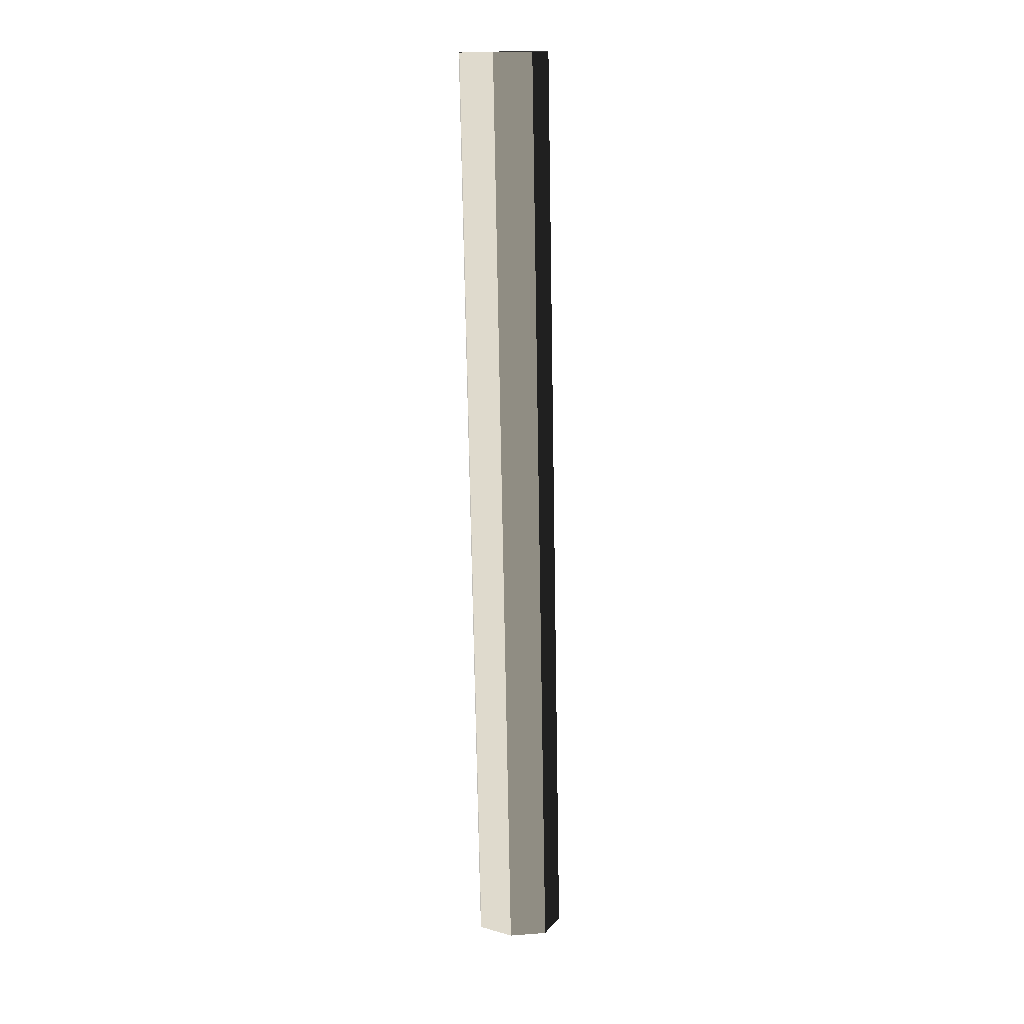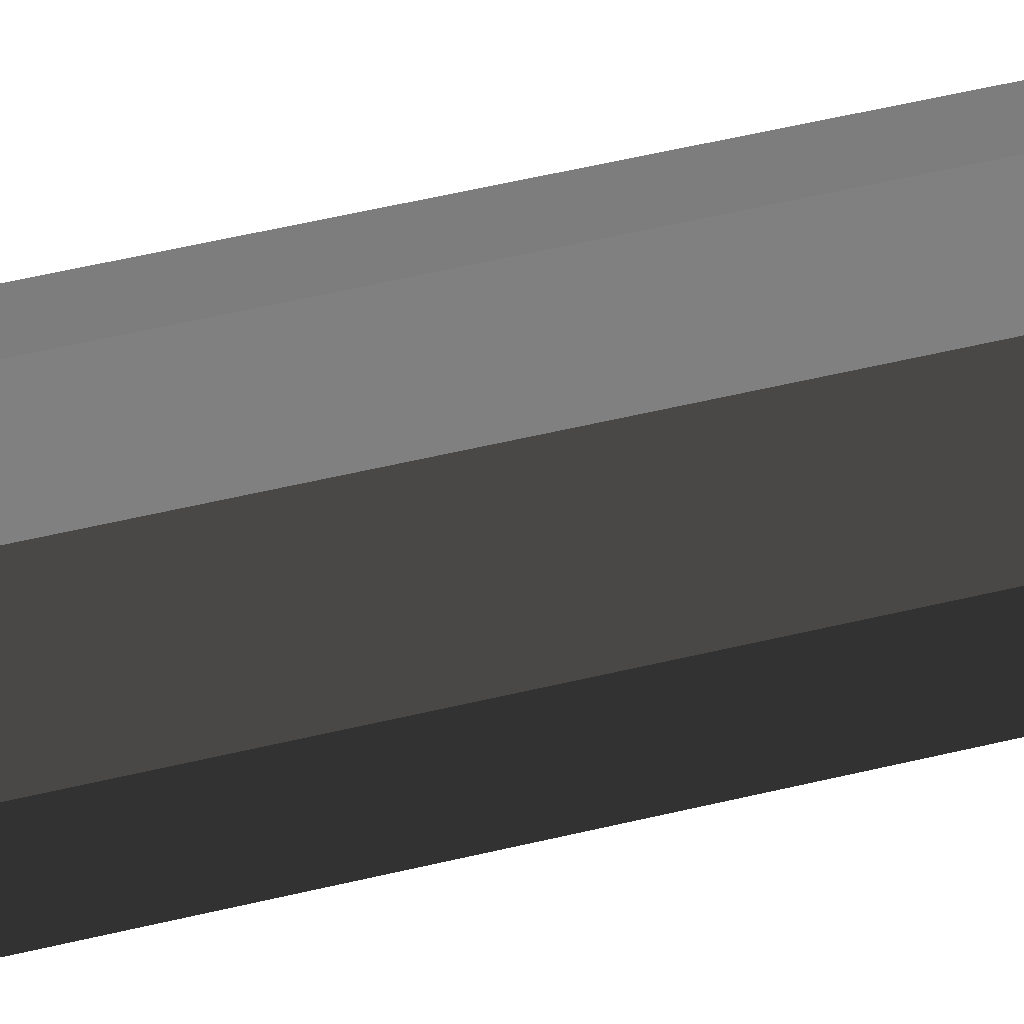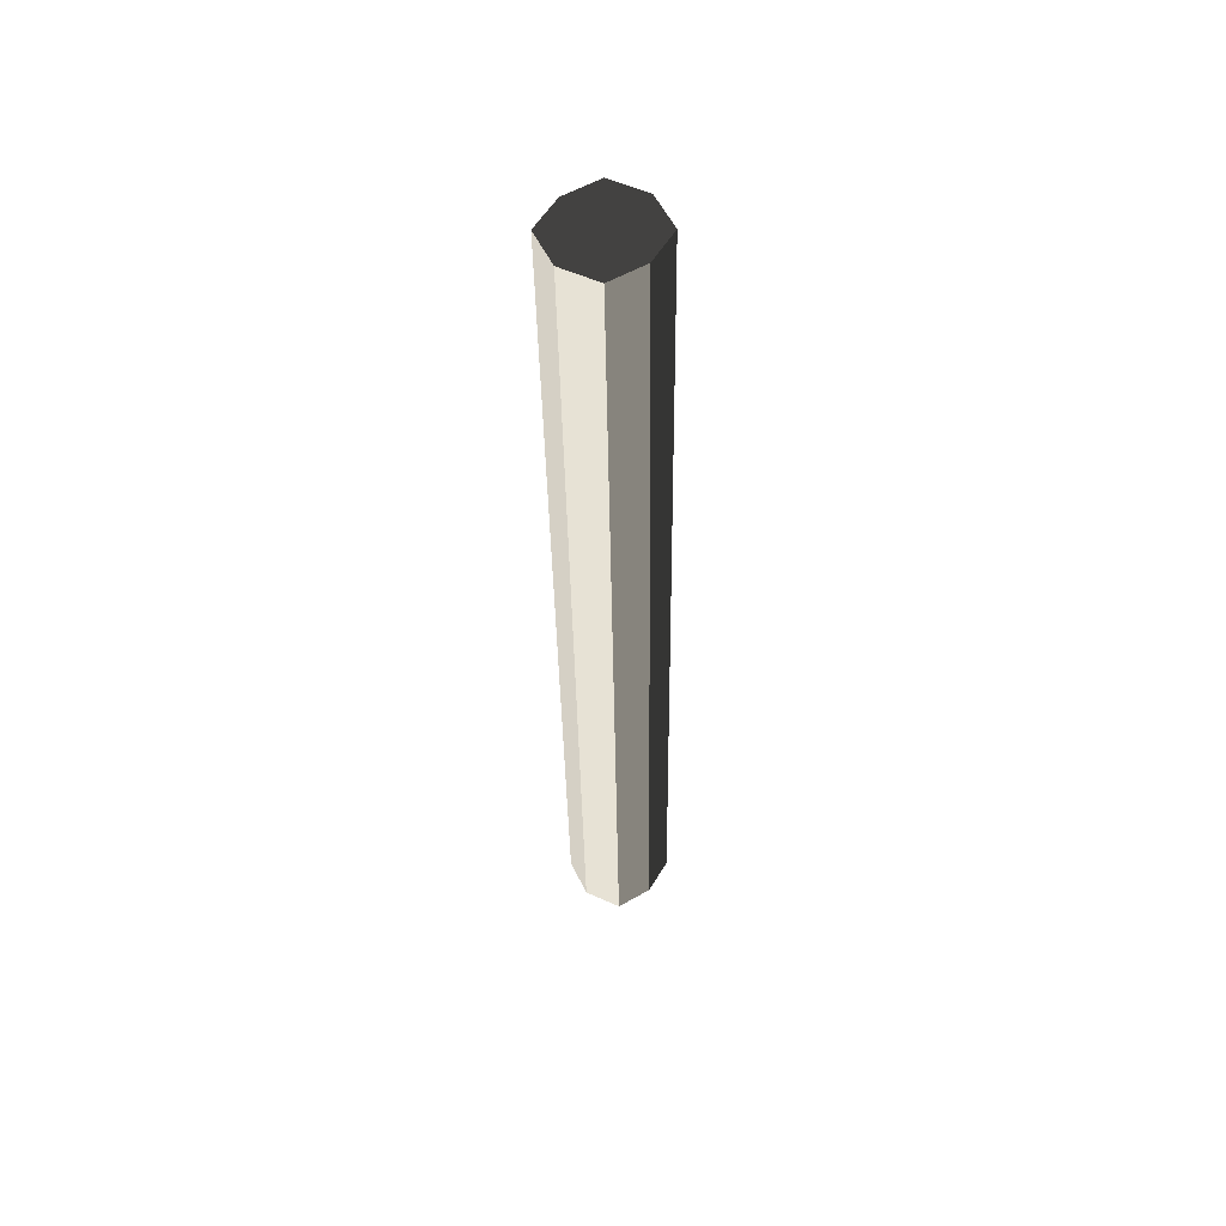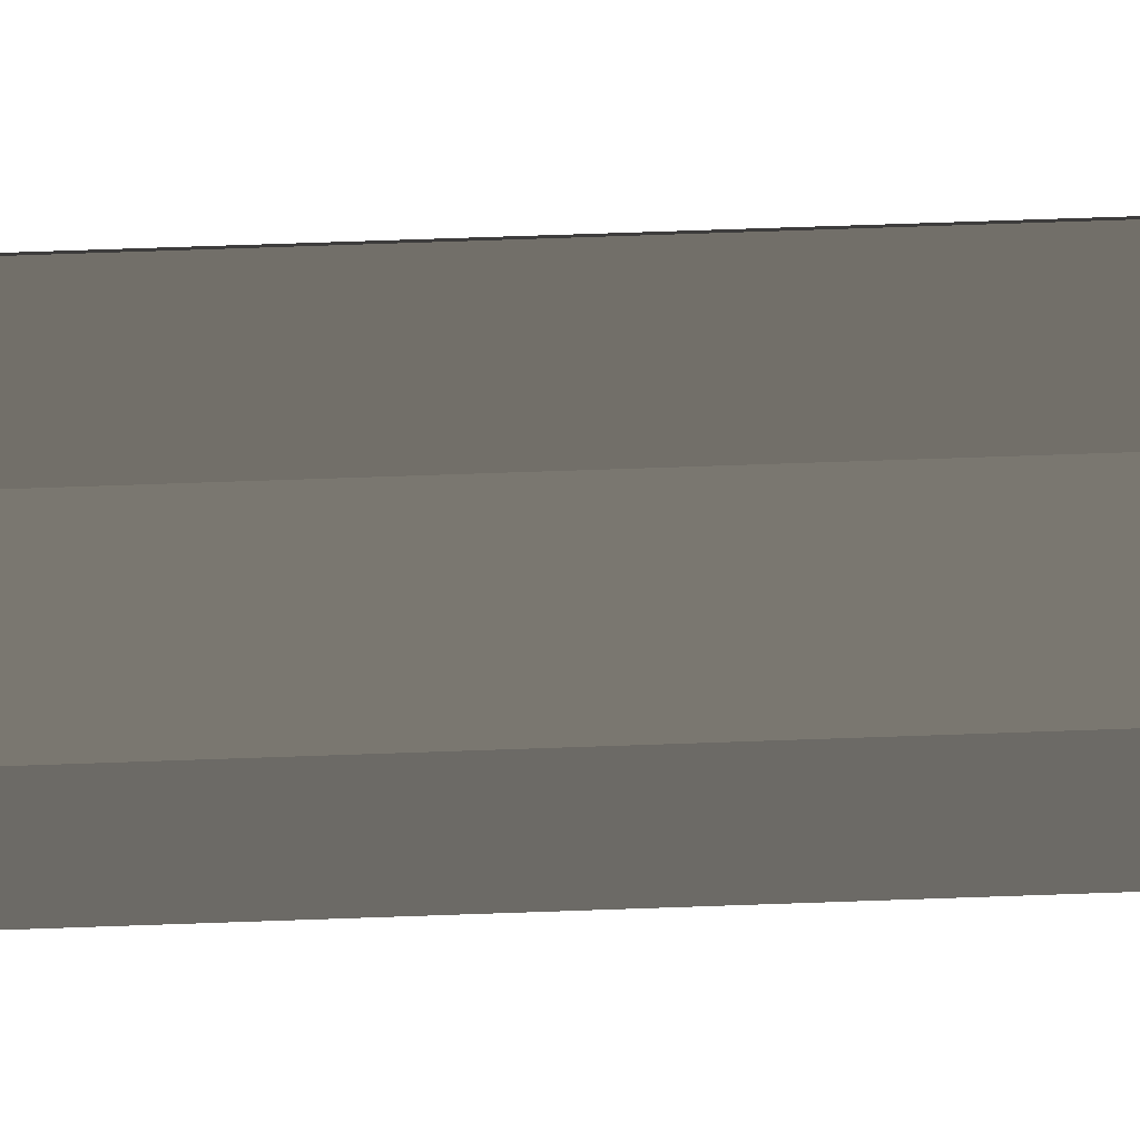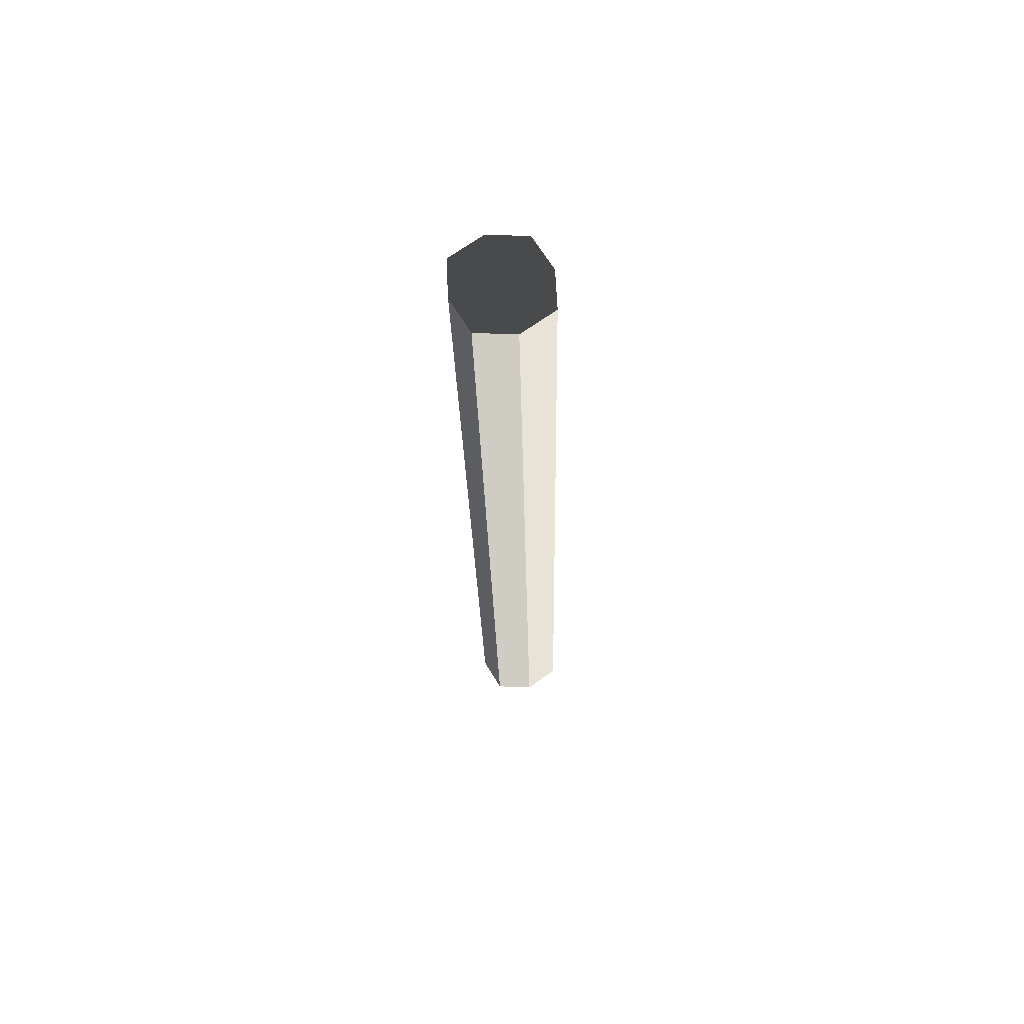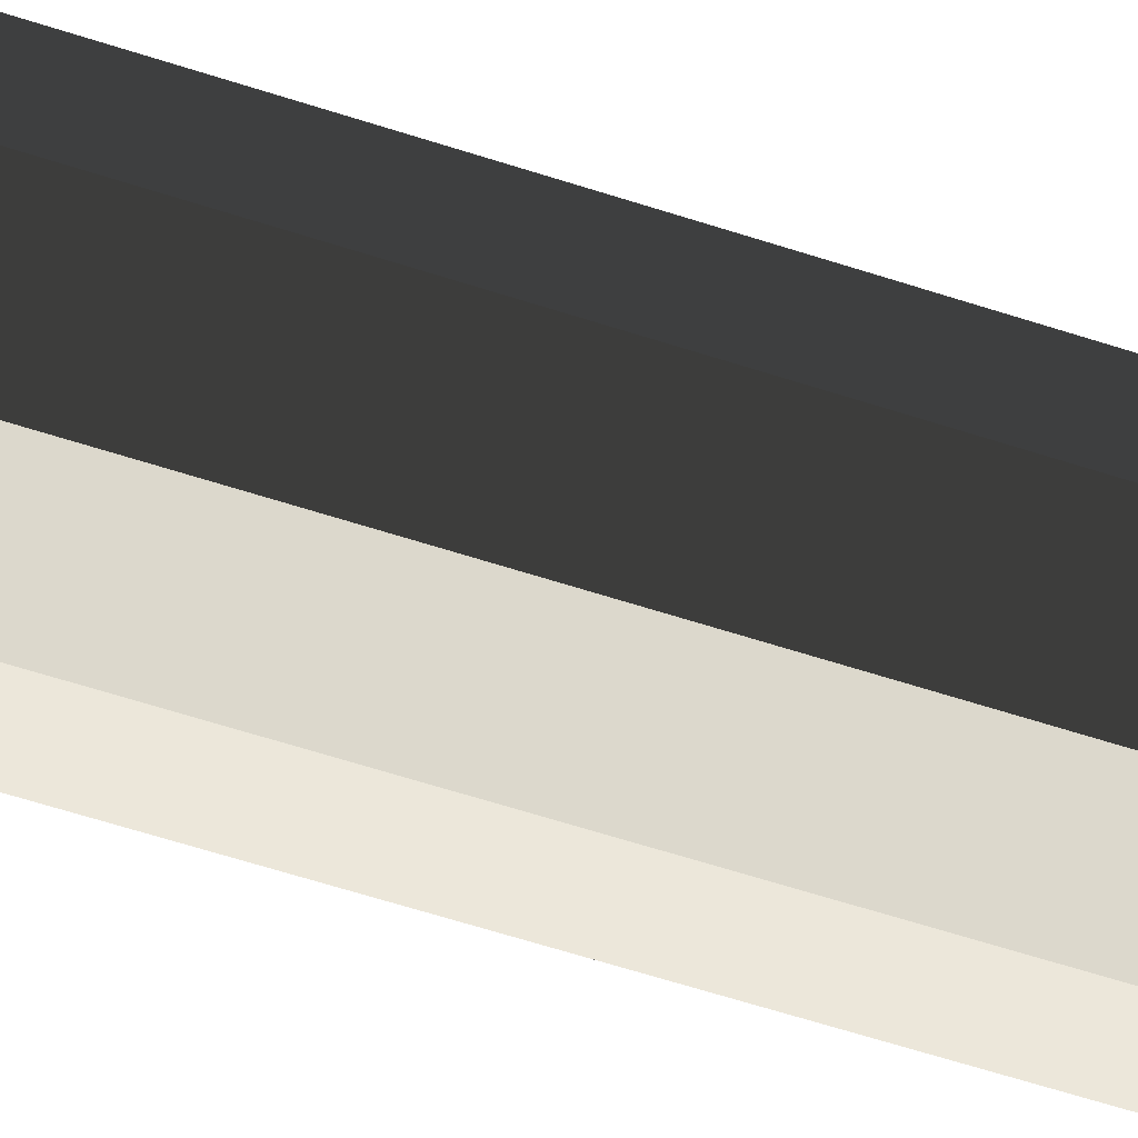
<metadata>
{"format":"obj","ext":"obj","renderer":"f3d","projection":"perspective","resolution":1024,"background":"white","views":[{"elev":15.4,"azim":-78.4,"up":"+Z"},{"elev":31.3,"azim":-110.1,"up":"+Y"},{"elev":56.1,"azim":-45.1,"up":"+Z"},{"elev":72.8,"azim":87.7,"up":"+Y"},{"elev":66.6,"azim":-106.9,"up":"+Z"},{"elev":-40.0,"azim":66.8,"up":"+Y"}]}
</metadata>
<code>
v -0.1403 0.03152 1.7
v -0.1403 -0.0187 -1.008
v -0.1039 0.08519 -1.009
v -0.1039 0.1354 1.699
v 4.133e-08 0.1617 1.699
v -5.206e-07 0.1114 -1.01
v 0.1039 0.08519 -1.009
v 0.1039 0.1354 1.699
v 0.1403 0.03152 1.7
v 0.1403 -0.0187 -1.008
v 0.1039 -0.1226 -1.007
v 0.1039 -0.07236 1.701
v 6.641e-07 -0.09862 1.701
v 1.022e-07 -0.1488 -1.007
v -0.1039 -0.1226 -1.007
v -0.1039 -0.07236 1.701
v -2.092e-07 -0.0187 -1.008
v 0.1403 -0.0187 -1.008
v 0.1039 0.08519 -1.009
v -5.206e-07 0.1114 -1.01
v 1.022e-07 -0.1488 -1.007
v 0.1039 -0.1226 -1.007
v -0.1039 -0.1226 -1.007
v -0.1403 -0.0187 -1.008
v -0.1039 0.08519 -1.009
v 3.527e-07 0.03152 1.7
v -0.1403 0.03152 1.7
v -0.1039 0.1354 1.699
v 4.133e-08 0.1617 1.699
v 6.641e-07 -0.09862 1.701
v -0.1039 -0.07236 1.701
v 0.1039 -0.07236 1.701
v 0.1403 0.03152 1.7
v 0.1039 0.1354 1.699
v 0.1039 0.1354 1.699
v 0.1039 0.08519 -1.009
v 0.1403 -0.0187 -1.008
v 0.1403 0.03152 1.7
v -0.1039 -0.07236 1.701
v -0.1039 -0.1226 -1.007
v -0.1403 -0.0187 -1.008
v -0.1403 0.03152 1.7
v 0.1039 -0.07236 1.701
v 0.1039 -0.1226 -1.007
v 1.022e-07 -0.1488 -1.007
v 6.641e-07 -0.09862 1.701
v -0.1039 0.1354 1.699
v -0.1039 0.08519 -1.009
v -5.206e-07 0.1114 -1.01
v 4.133e-08 0.1617 1.699
g Wall_t5(Clone)_35495_172
f 1 3 2
f 1 4 3
f 5 7 6
f 5 8 7
f 9 11 10
f 9 12 11
f 13 15 14
f 13 16 15
f 17 19 18
f 17 20 19
f 21 17 18
f 21 18 22
f 23 17 21
f 23 24 17
f 24 20 17
f 24 25 20
f 26 28 27
f 26 29 28
f 30 26 27
f 30 27 31
f 32 26 30
f 32 33 26
f 33 29 26
f 33 34 29
f 35 37 36
f 35 38 37
f 39 41 40
f 39 42 41
f 43 45 44
f 43 46 45
f 47 49 48
f 47 50 49

</code>
